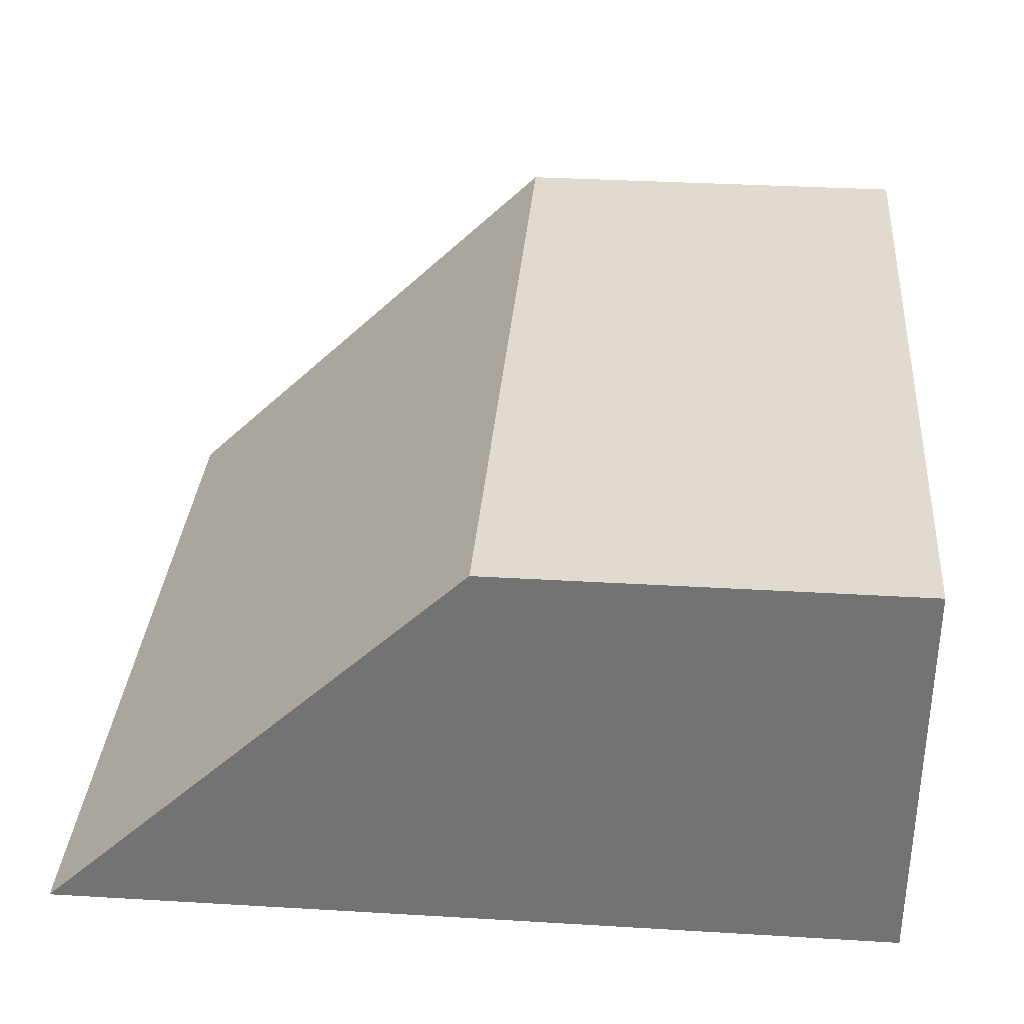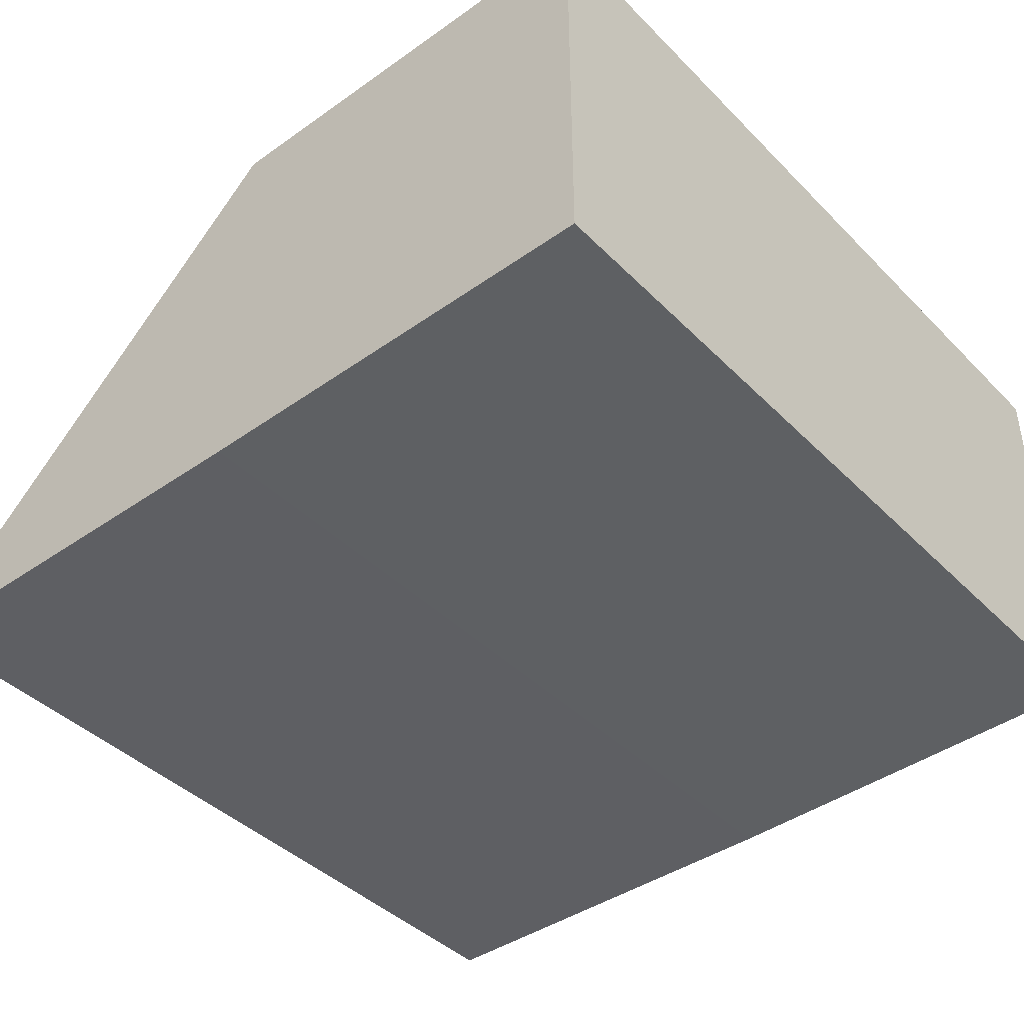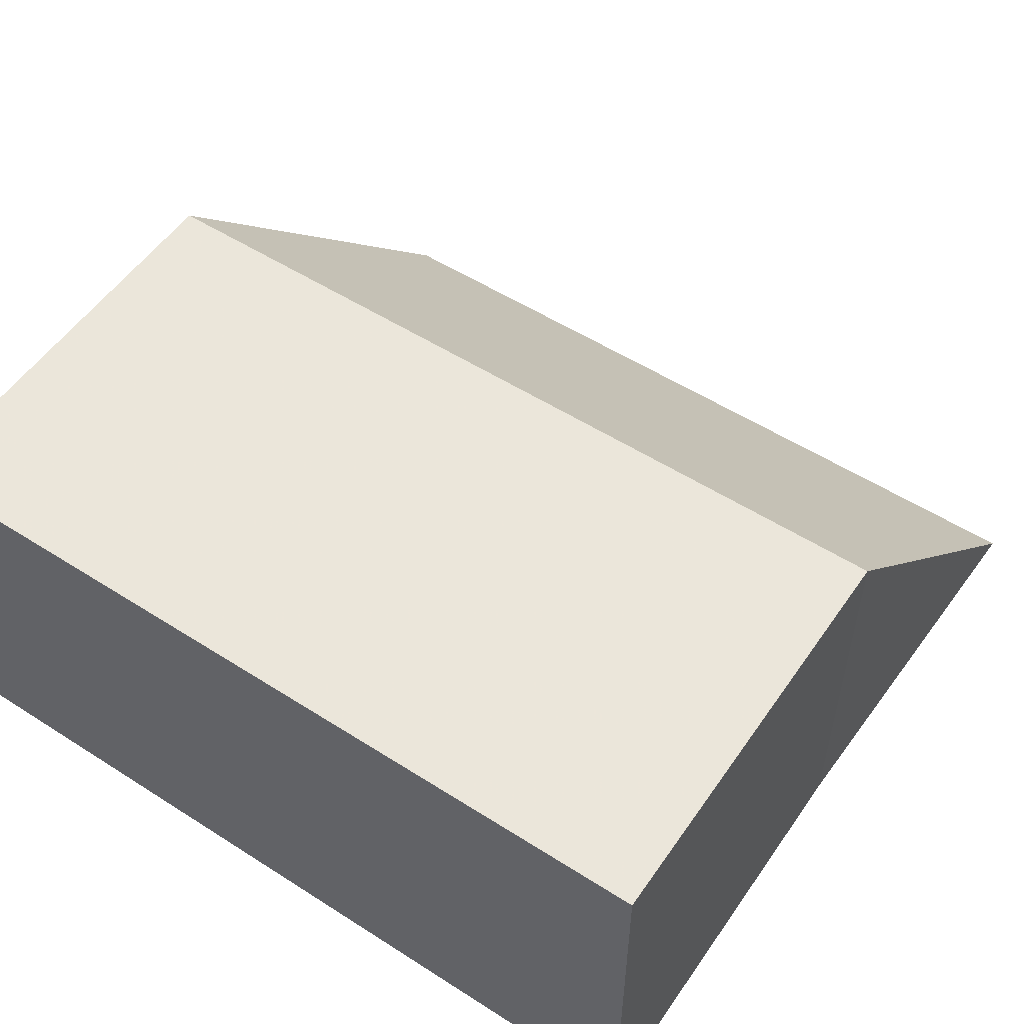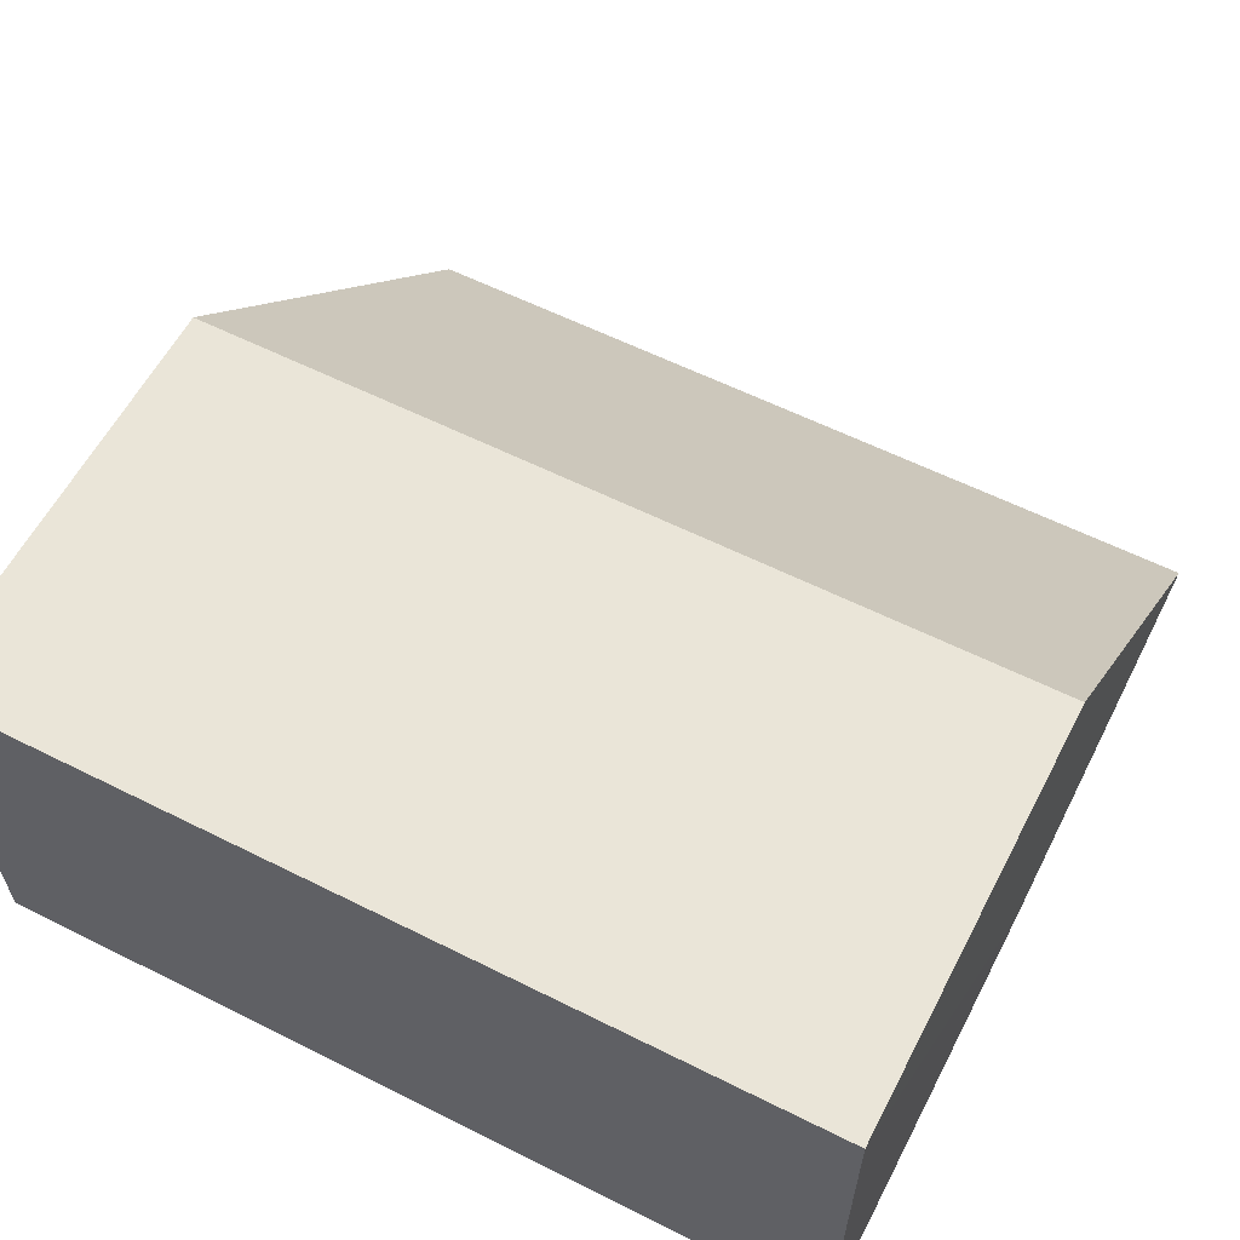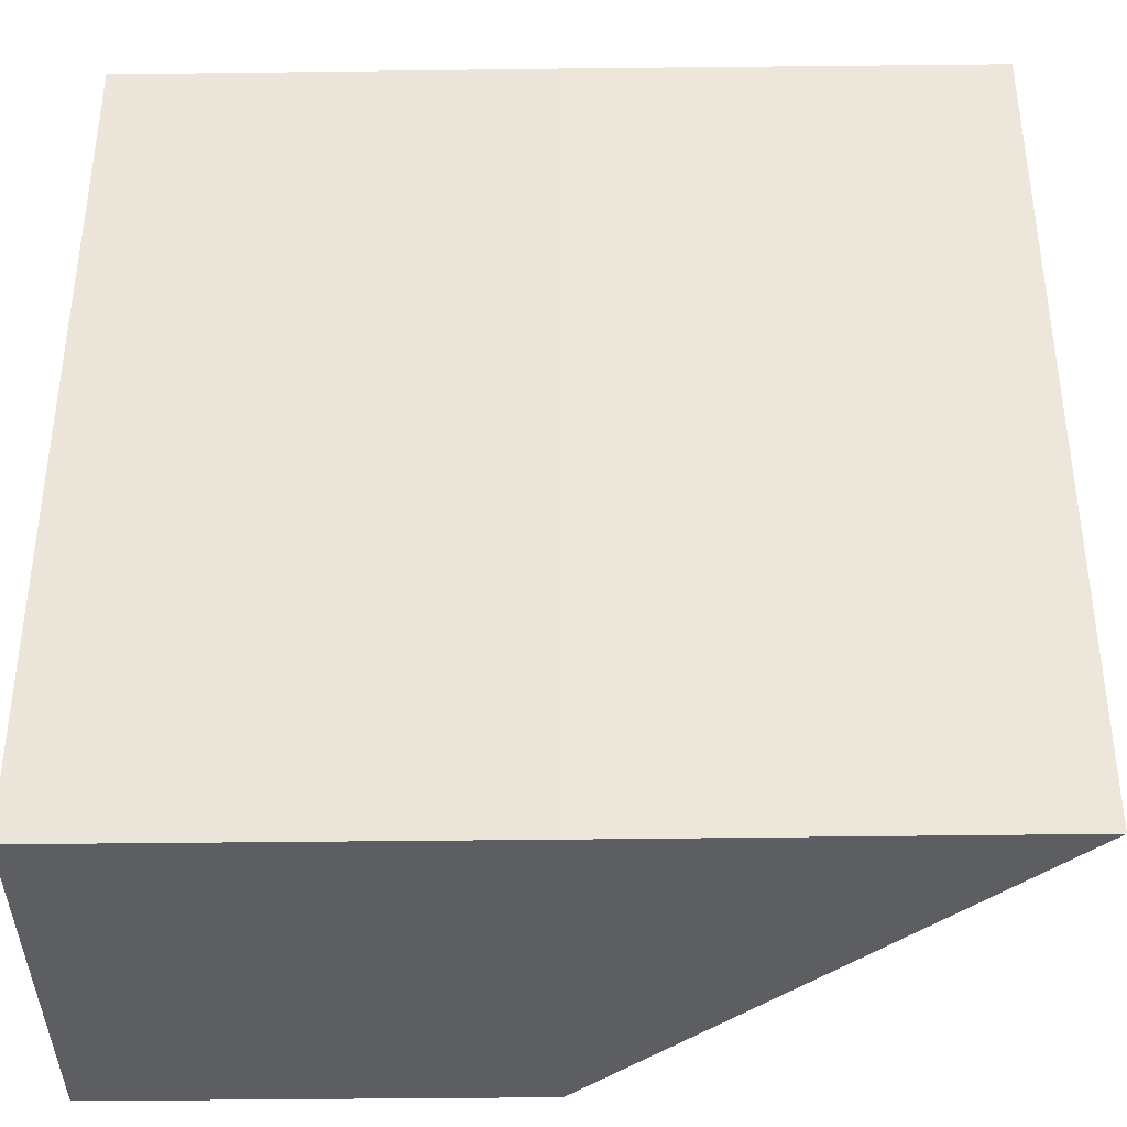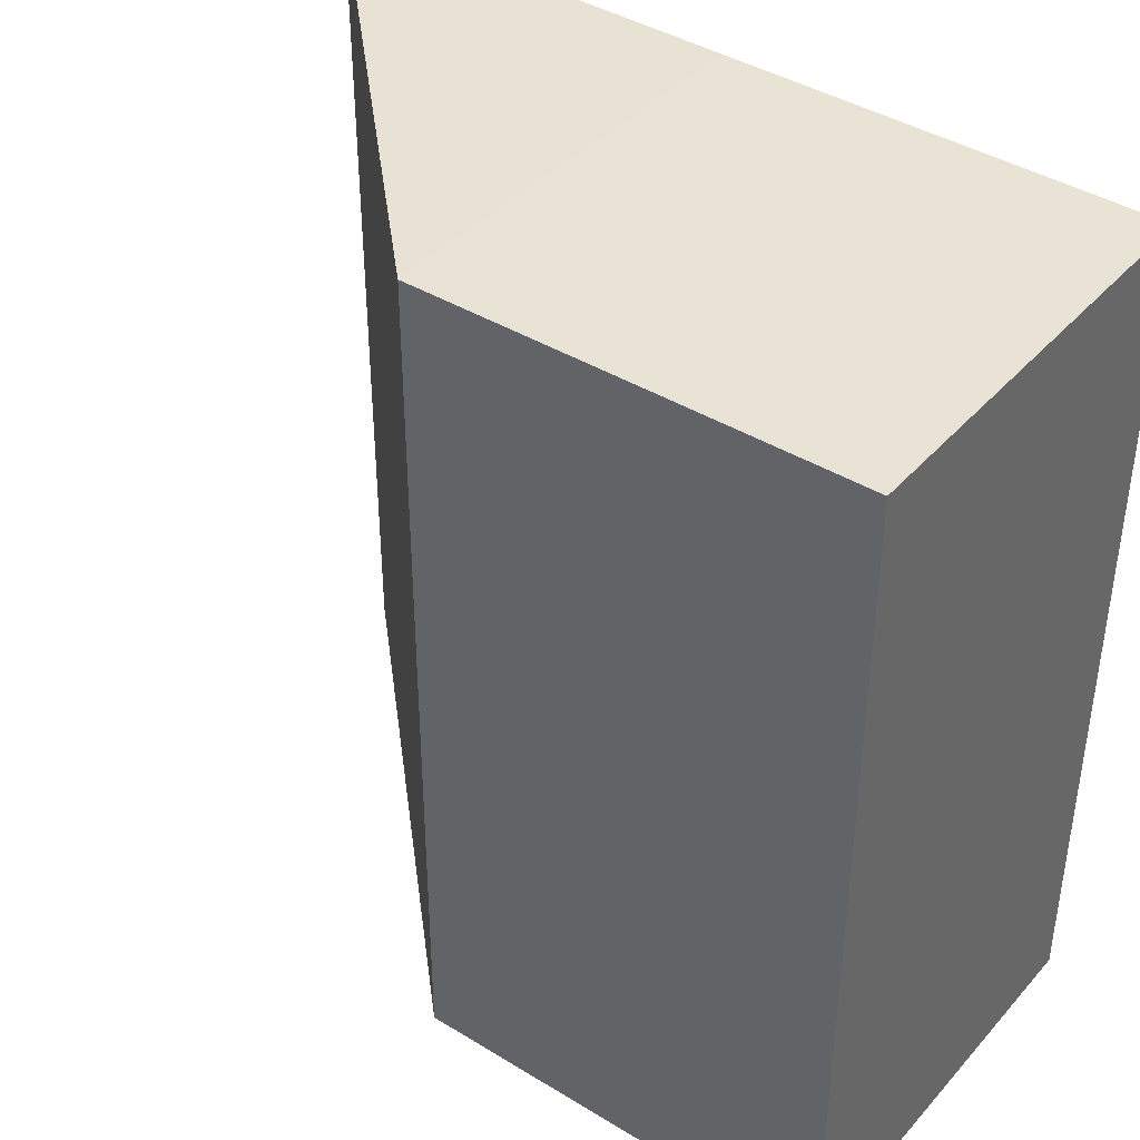
<metadata>
{"format":"obj","ext":"obj","renderer":"f3d","projection":"perspective","resolution":1024,"background":"white","views":[{"elev":33.5,"azim":-175.3,"up":"+Y"},{"elev":-41.7,"azim":-139.8,"up":"+Y"},{"elev":53.6,"azim":-55.5,"up":"+Y"},{"elev":59.6,"azim":-63.0,"up":"+Y"},{"elev":-37.7,"azim":0.8,"up":"+Z"},{"elev":40.6,"azim":-142.4,"up":"+Z"}]}
</metadata>
<code>
o 3122
v 2245 1865 7.307
v 2245 1865 7.307
v 2245 1865 7.327
v 2245 1865 7.307
v 2245 1865 7.327
v 2245 1865 7.307
v 2245 1865 7.327
v 2245 1865 7.307
v 2245 1865 7.327
v 2245 1865 7.307
v 2245 1865 7.307
v 2245 1865 7.307
v 2245 1865 7.307
v 2245 1865 7.307
v 2245 1865 7.307
v 2245 1865 7.307
v 2245 1865 7.327
v 2245 1865 7.327
v 2245 1865 7.307
v 2245 1865 7.327
v 2245 1865 7.307
v 2245 1865 7.327
v 2245 1865 7.327
v 2245 1865 7.327
v 2245 1865 7.327
v 2245 1865 7.327
v 2245 1865 7.327
v 2245 1865 7.327
v 2245 1865 7.307
v 2245 1865 7.307
v 2245 1865 7.307
f 1 2 3
f 4 1 5
f 5 6 7
f 7 8 9
f 10 11 8
f 12 8 13
f 14 13 15
f 16 10 17
f 17 12 18
f 10 19 20
f 18 21 22
f 18 23 24
f 20 25 23
f 26 27 25
f 28 29 24
f 30 31 28

</code>
